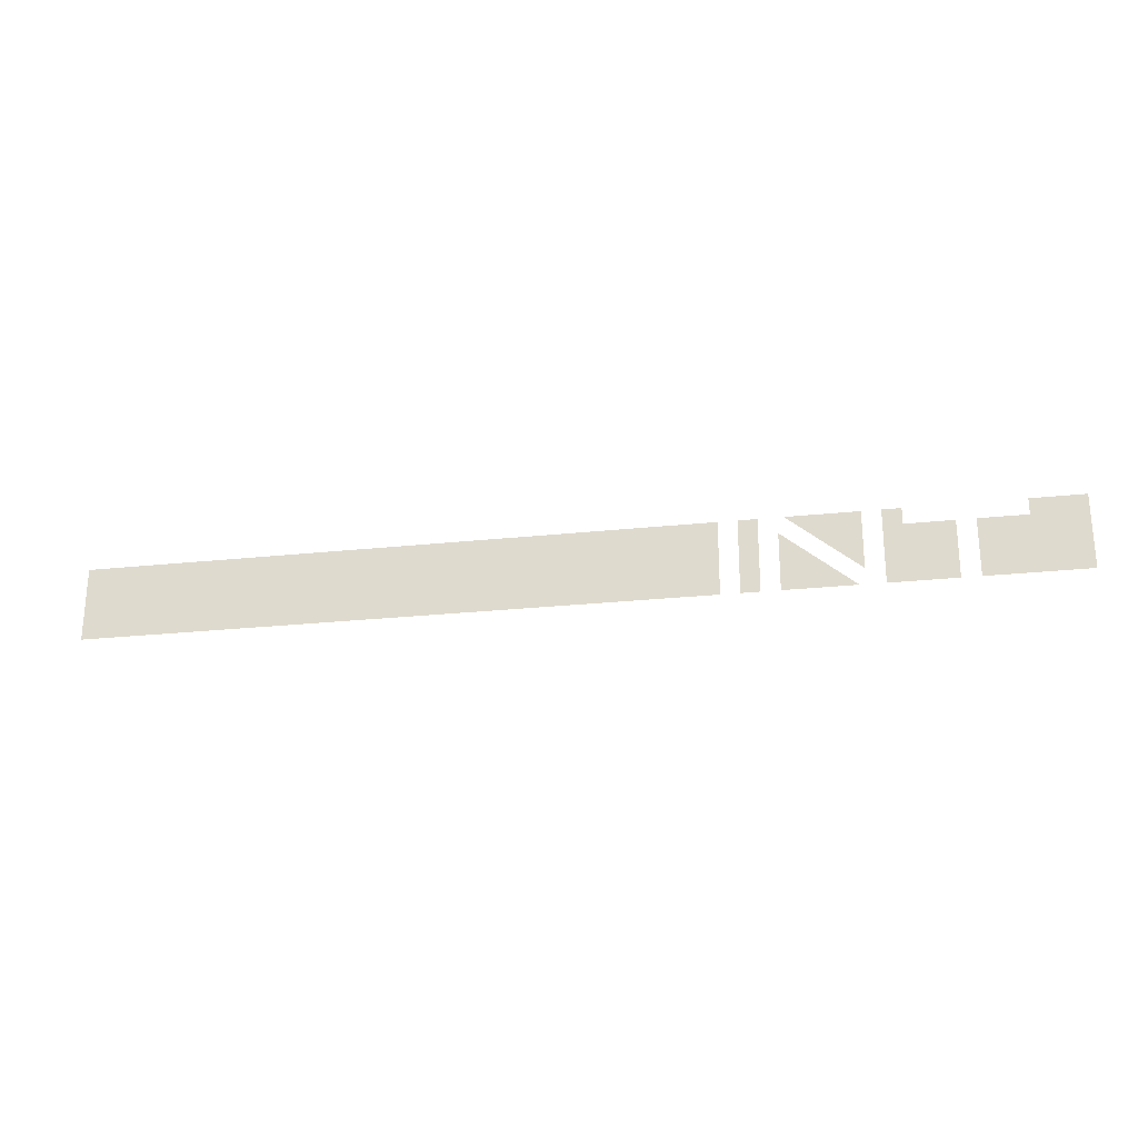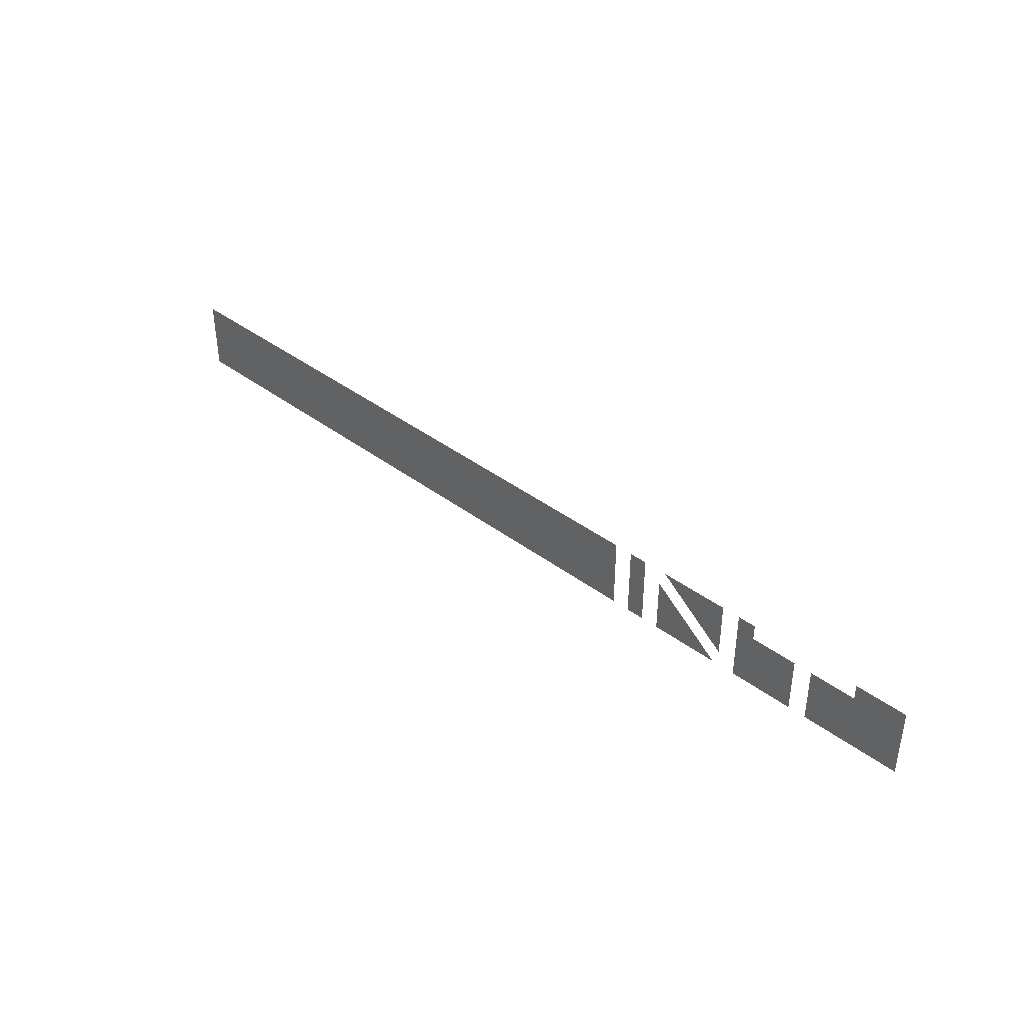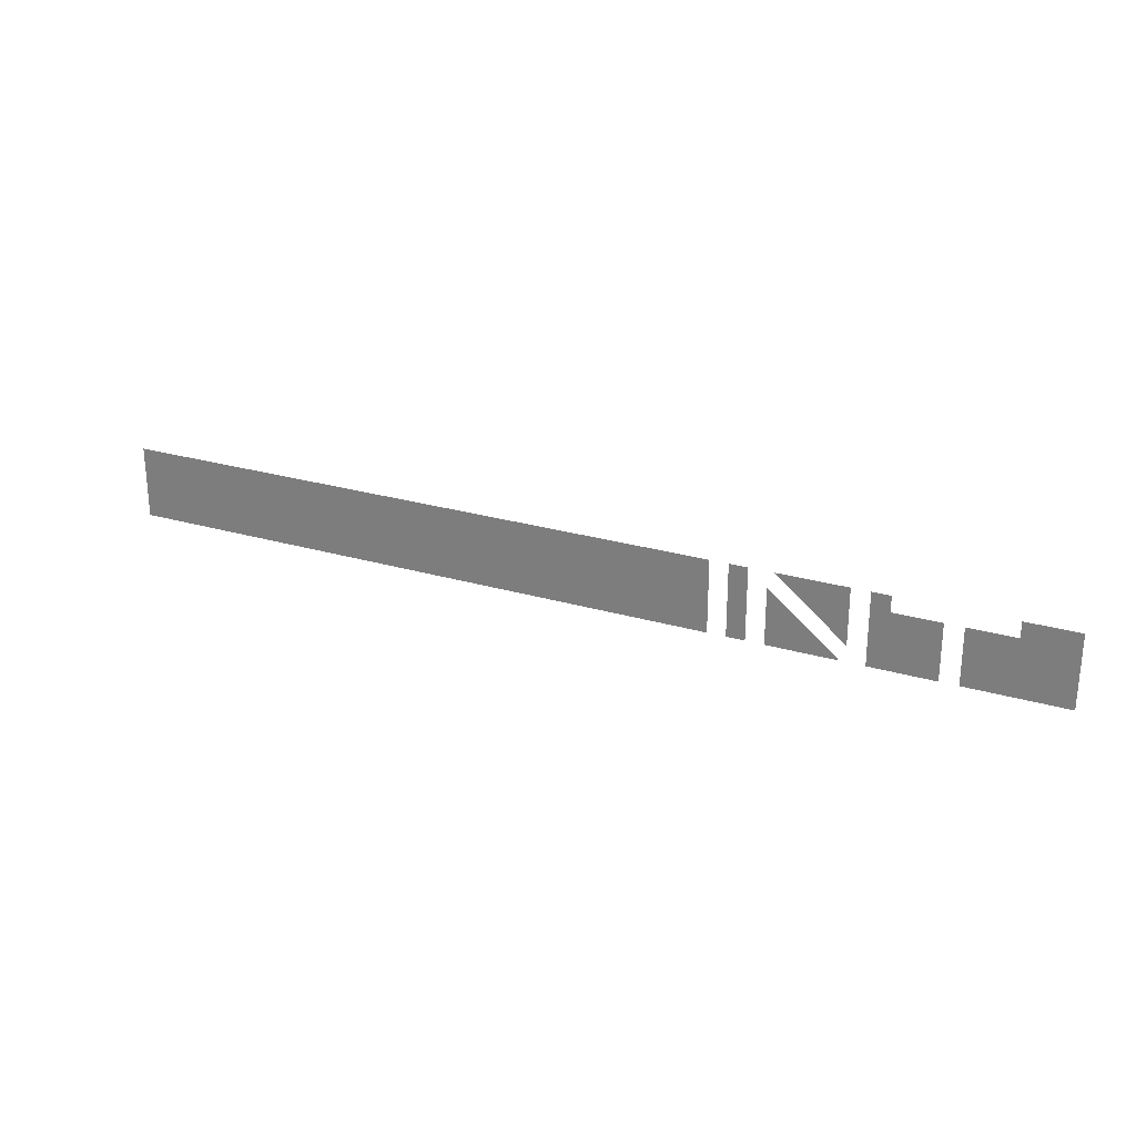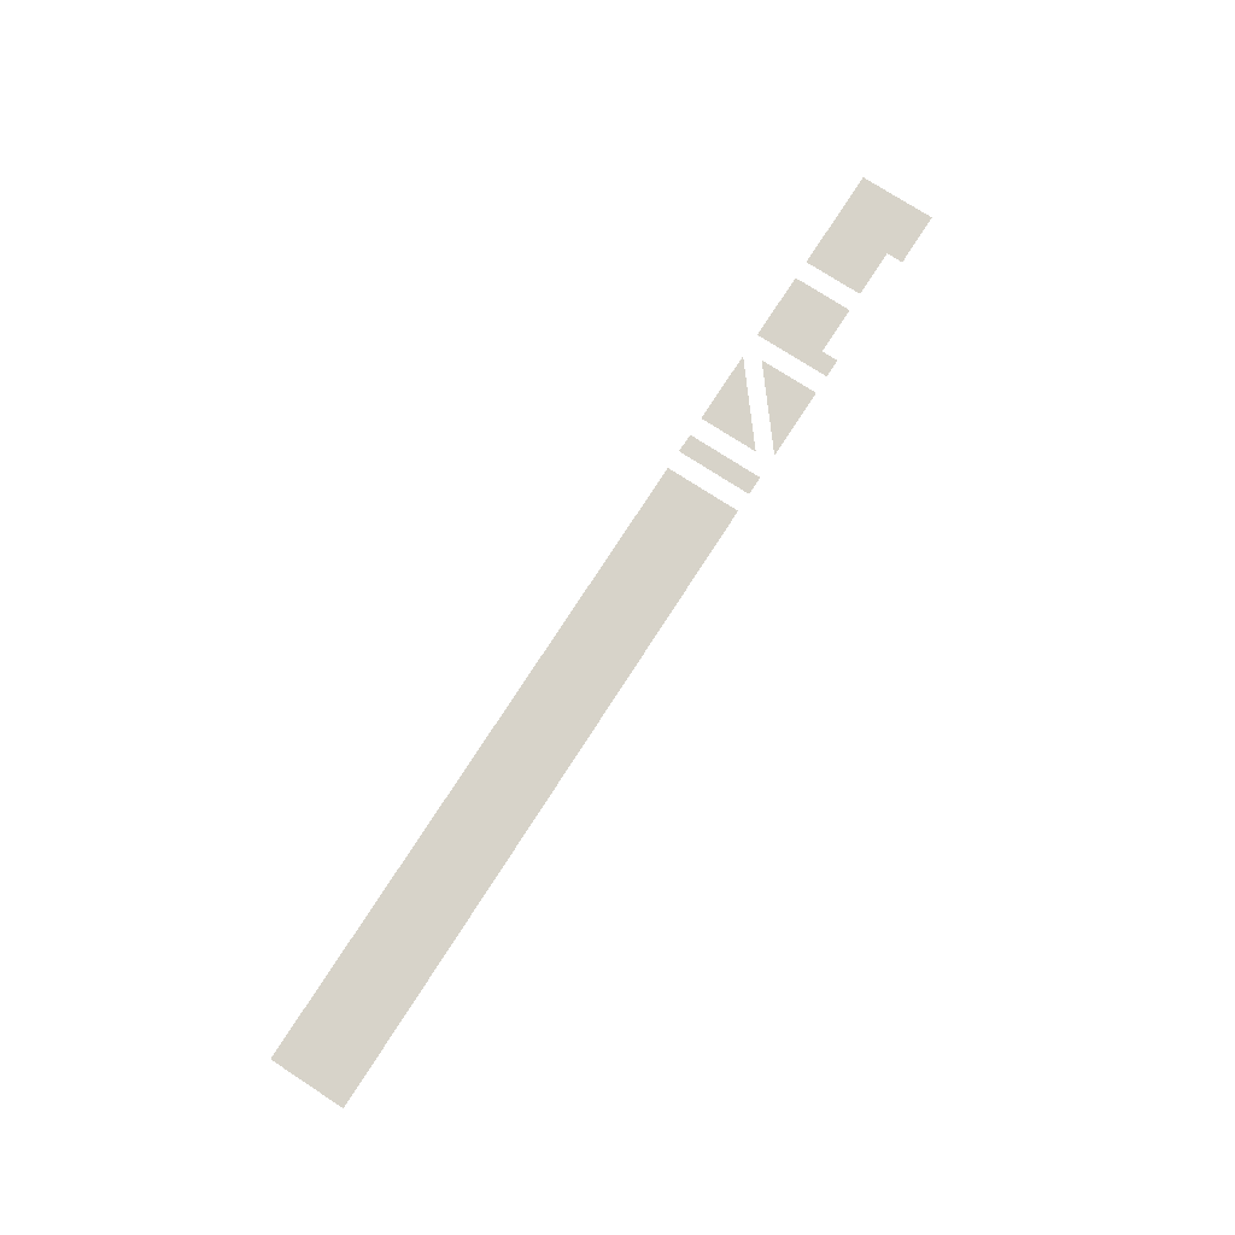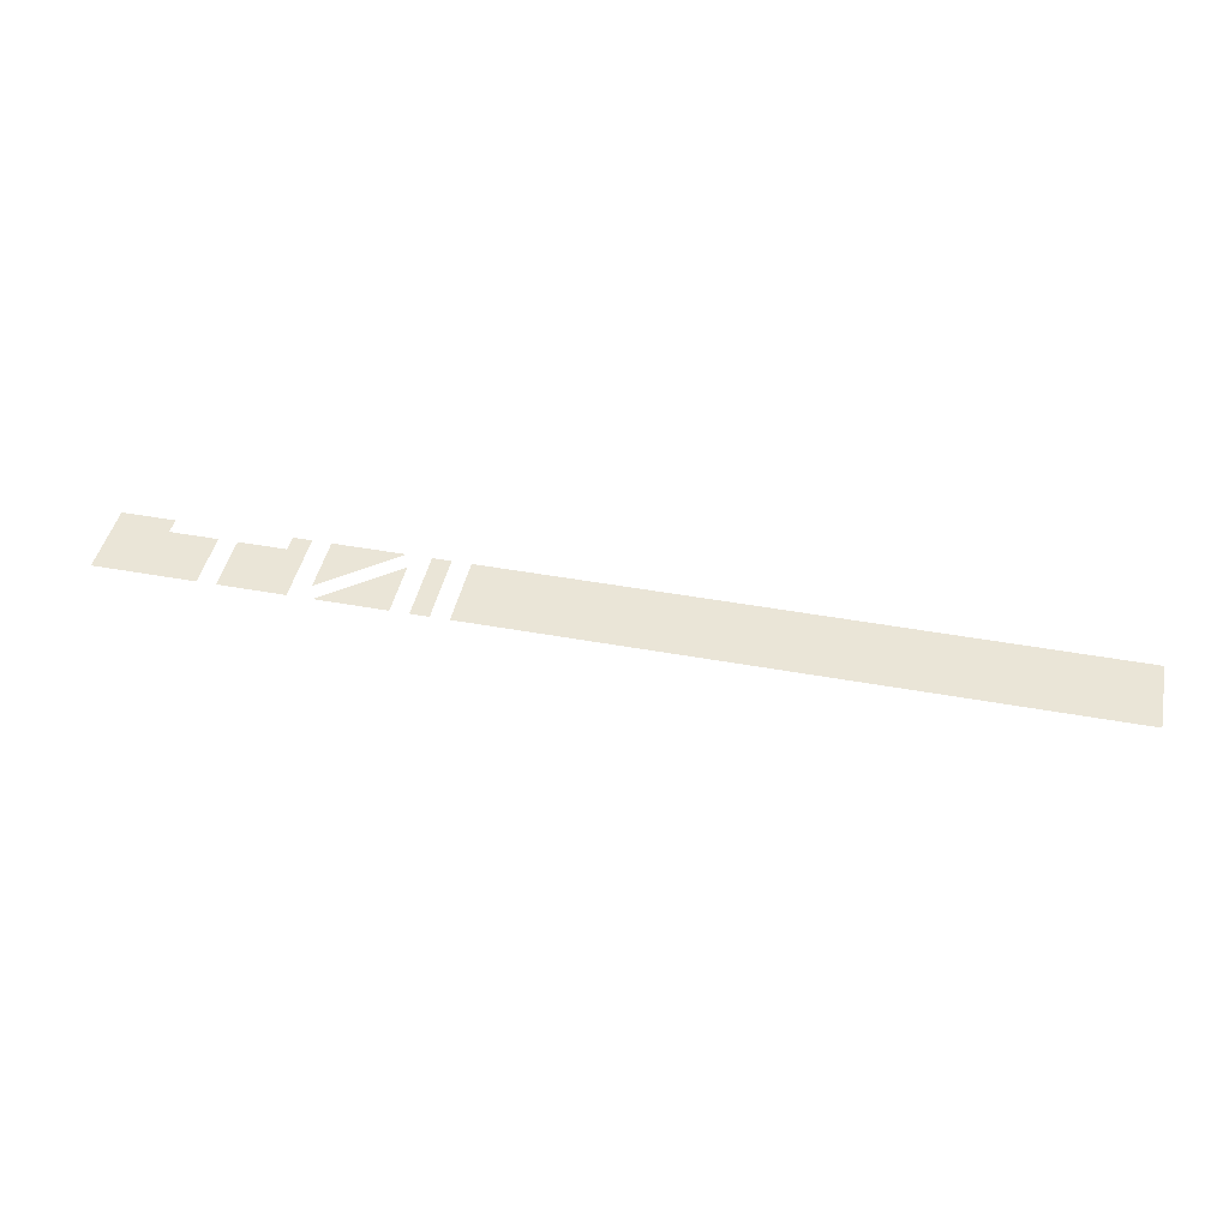
<metadata>
{"format":"obj","ext":"obj","renderer":"f3d","projection":"perspective","resolution":1024,"background":"white","views":[{"elev":-25.2,"azim":9.8,"up":"+Z"},{"elev":39.8,"azim":43.0,"up":"+Z"},{"elev":26.1,"azim":24.9,"up":"+Z"},{"elev":76.1,"azim":-57.1,"up":"+Y"},{"elev":44.2,"azim":-167.9,"up":"+Y"}]}
</metadata>
<code>
v -0.9 0 0.152
v -0.9 0 0.012
v 0.265 0 0.012
v 0.265 0 0.152
v 0.3 0 0.152
v 0.3 0 0.012
v 0.335 0 0.012
v 0.335 0 0.152
v 0.37 0 0.012
v 0.5041 0 0.012
v 0.37 0 0.1214
v 0.515 0 0.152
v 0.3809 0 0.152
v 0.515 0 0.04263
v 0.585 0 0.1214
v 0.585 0 0.152
v 0.55 0 0.152
v 0.55 0 0.012
v 0.585 0 0.1214
v 0.55 0 0.012
v 0.675 0 0.012
v 0.675 0 0.1214
v 0.8 0 0.1214
v 0.71 0 0.1214
v 0.71 0 0.012
v 0.9 0 0.012
v 0.8 0 0.1214
v 0.9 0 0.012
v 0.9 0 0.152
v 0.8 0 0.152
g mesh7311492
f 1 2 3
f 3 4 1
f 5 6 7
f 7 8 5
f 9 10 11
f 12 13 14
f 15 16 17
f 17 18 15
f 19 20 21
f 21 22 19
f 23 24 25
f 25 26 23
f 27 28 29
f 29 30 27

</code>
